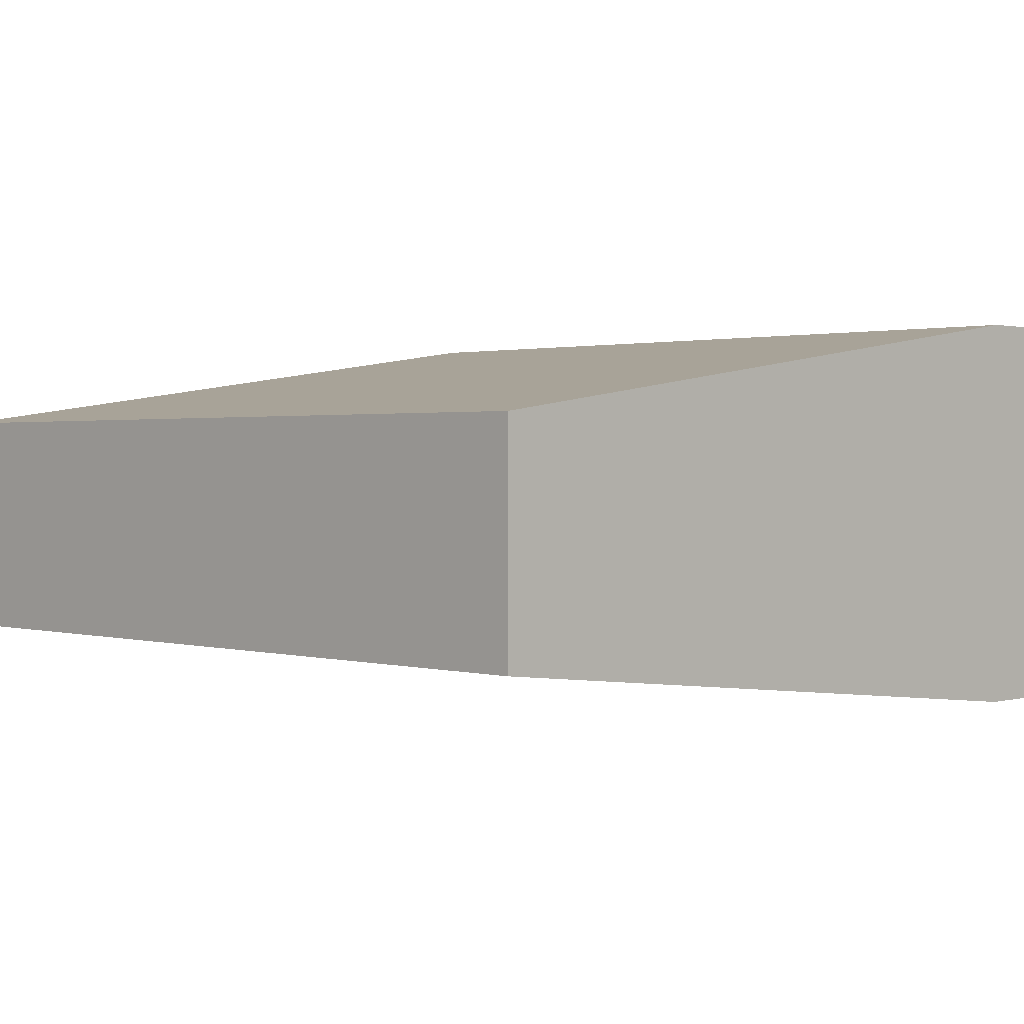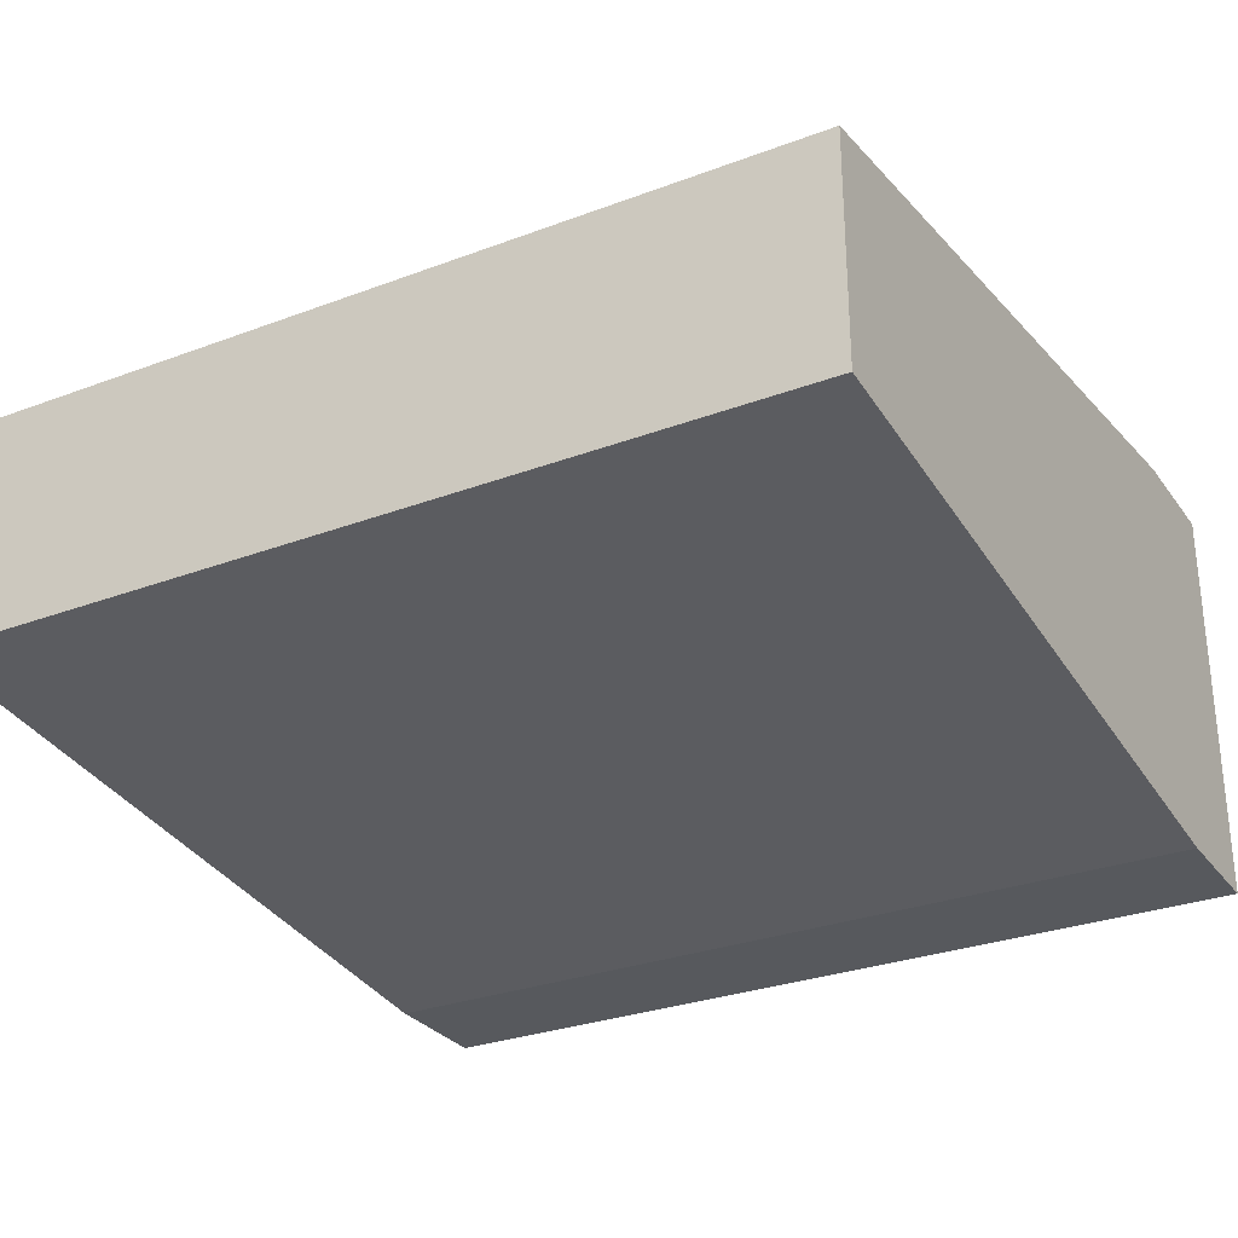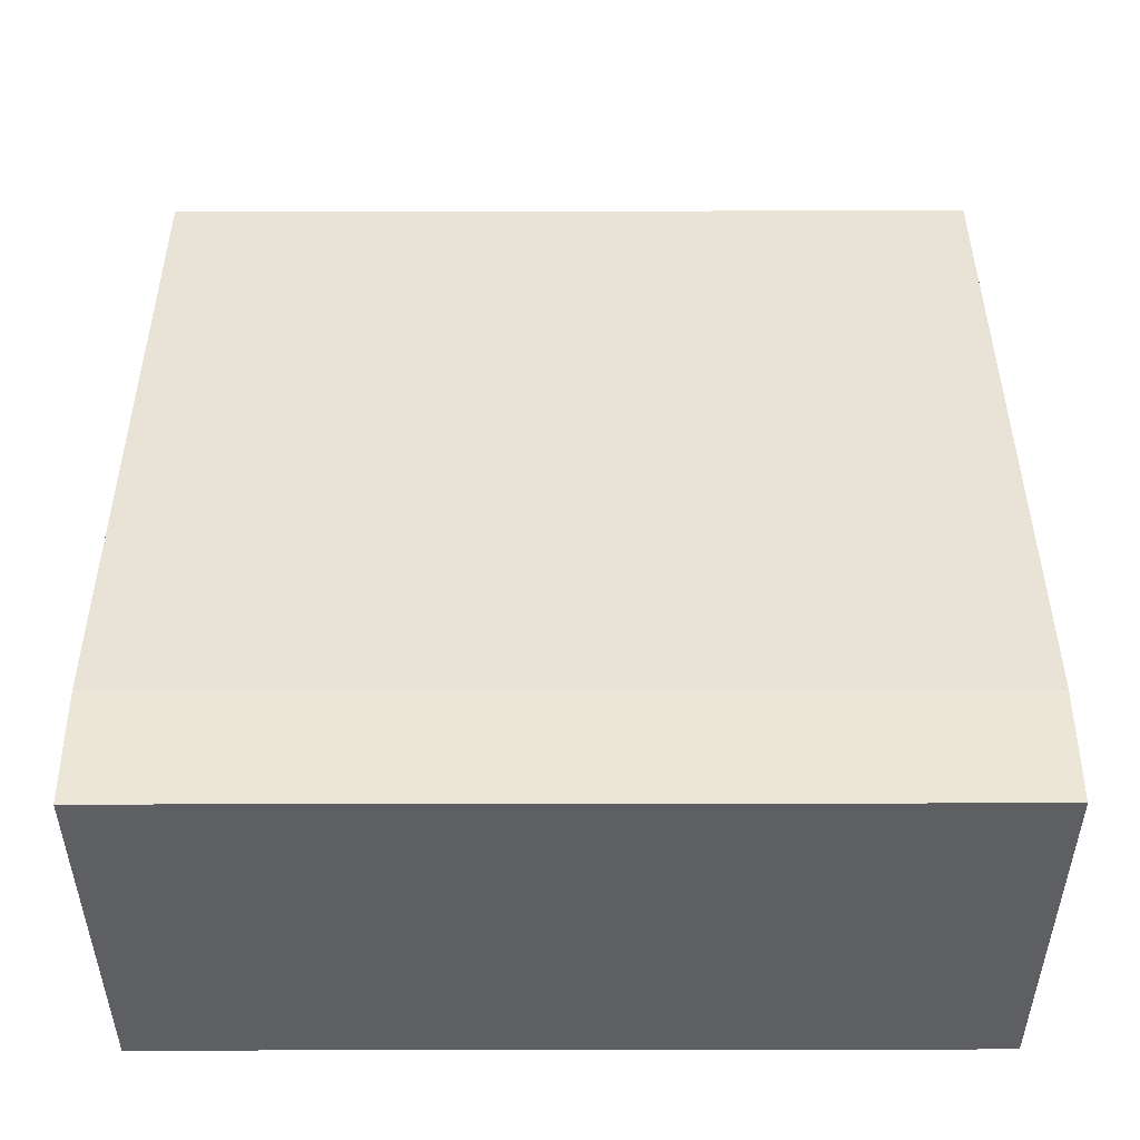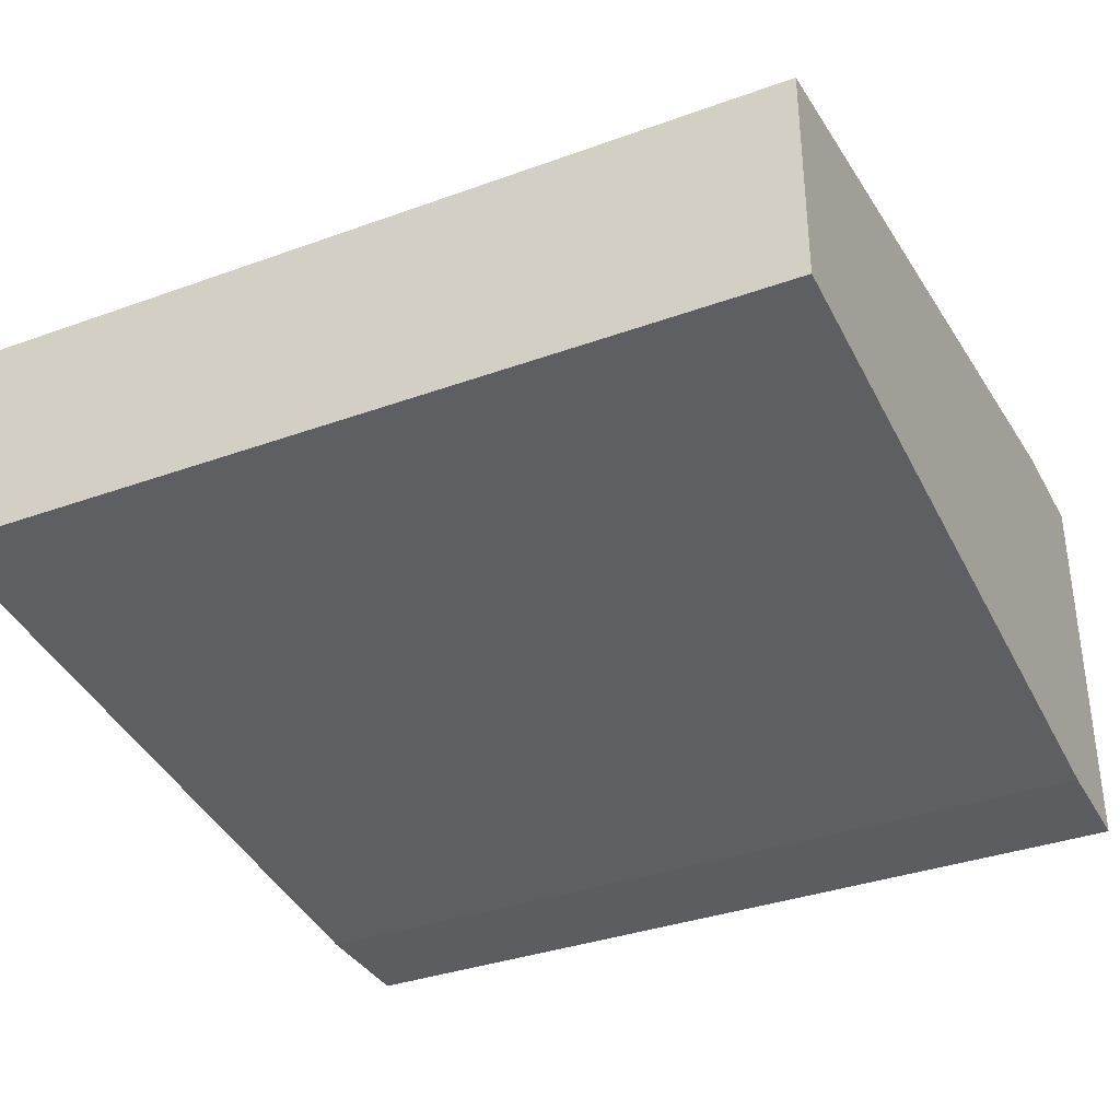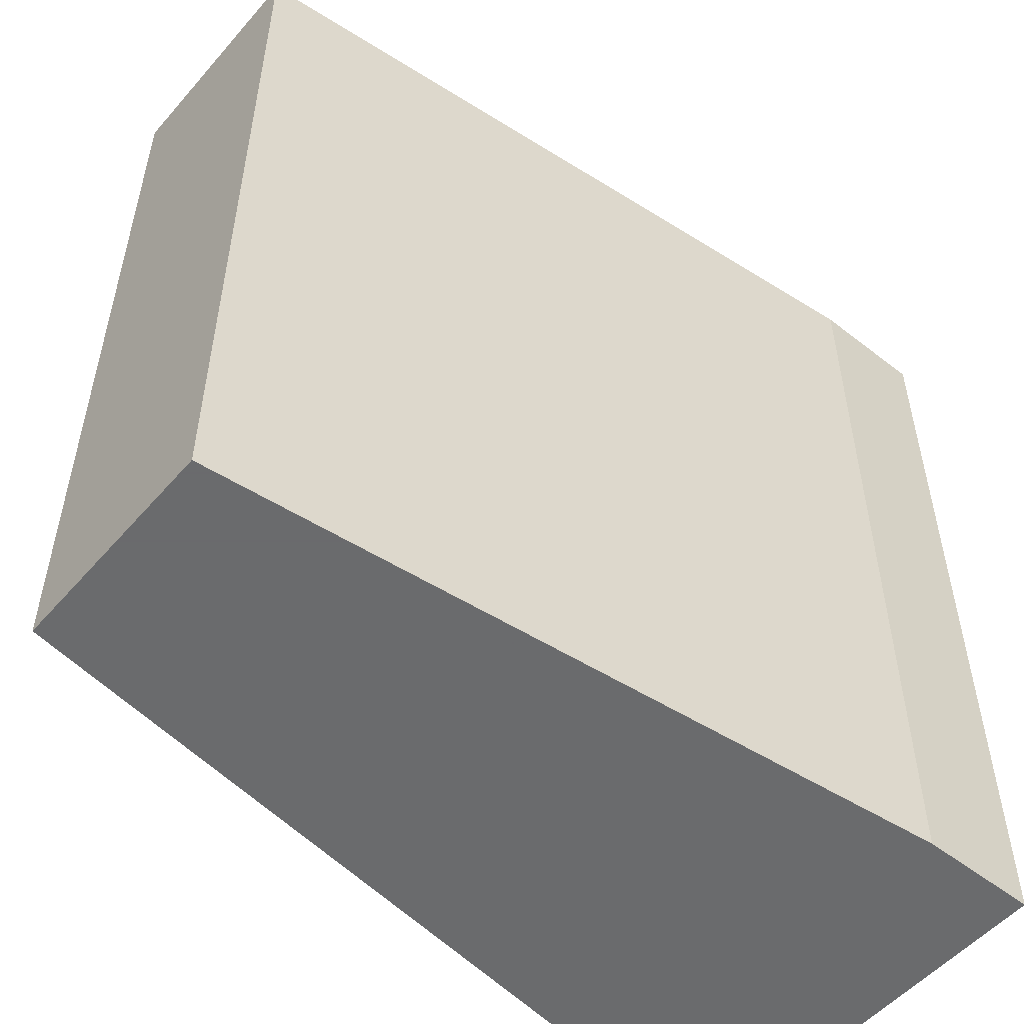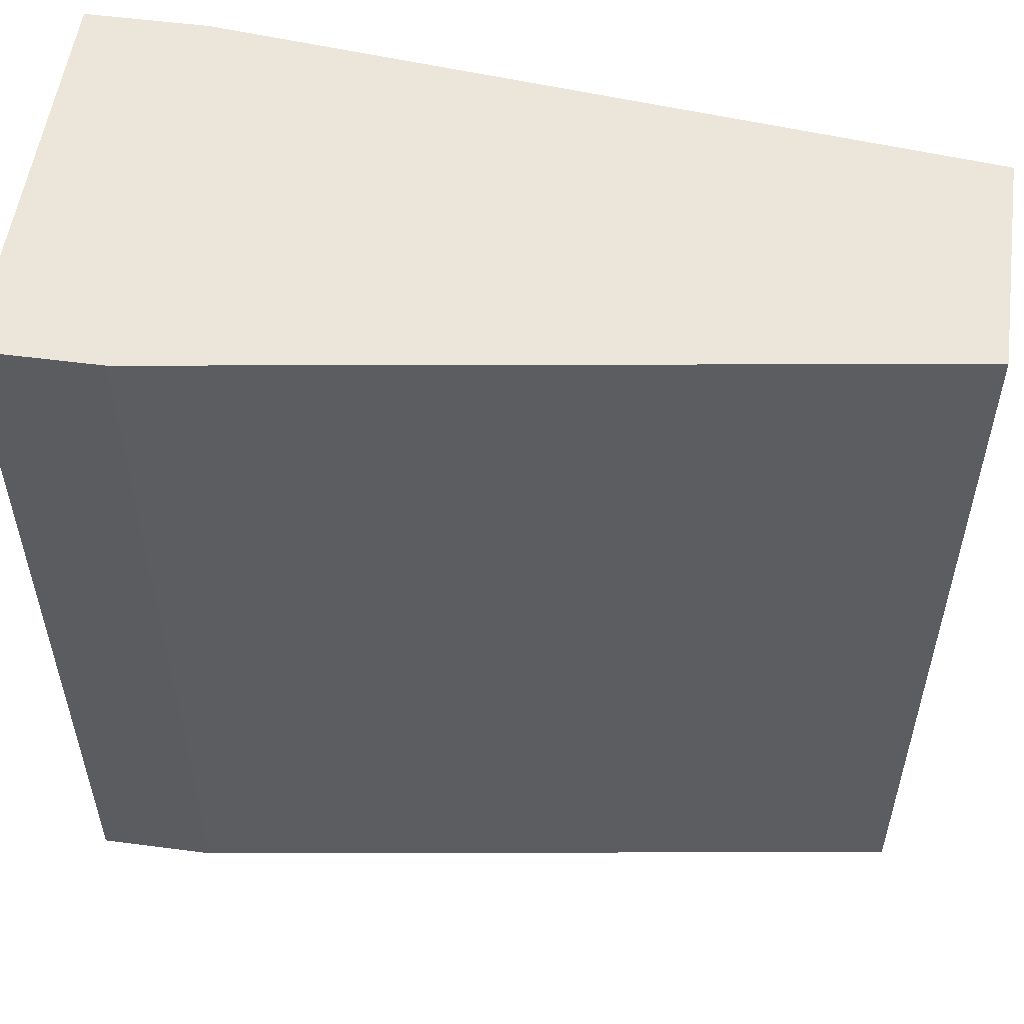
<metadata>
{"format":"obj","ext":"obj","renderer":"f3d","projection":"perspective","resolution":1024,"background":"white","views":[{"elev":1.3,"azim":135.3,"up":"+Z"},{"elev":-29.3,"azim":119.1,"up":"+Z"},{"elev":49.5,"azim":-90.1,"up":"+Z"},{"elev":-35.4,"azim":115.6,"up":"+Z"},{"elev":-53.2,"azim":140.1,"up":"+Y"},{"elev":54.3,"azim":7.9,"up":"+Y"}]}
</metadata>
<code>
v 0.4015 -0.2045 0.01576
v 0.4015 -0.2045 -0.01993
v 0.4015 -0.06818 0.01576
v 0.2652 -0.06818 0.03238
v 0.2652 -0.2045 0.03238
v 0.2652 -0.06818 -0.03238
v 0.284 -0.2045 0.03238
v 0.4015 -0.06818 -0.01993
v 0.2652 -0.2045 -0.03238
v 0.284 -0.06818 0.03238
v 0.284 -0.2045 -0.03238
v 0.284 -0.06818 -0.03238
f 1 2 3
f 6 5 4
f 7 1 3
f 7 4 5
f 8 3 2
f 8 6 4
f 9 5 6
f 10 7 3
f 10 4 7
f 10 8 4
f 10 3 8
f 11 8 2
f 11 9 6
f 11 5 9
f 11 2 1
f 11 7 5
f 11 1 7
f 12 11 6
f 12 6 8
f 12 8 11

</code>
